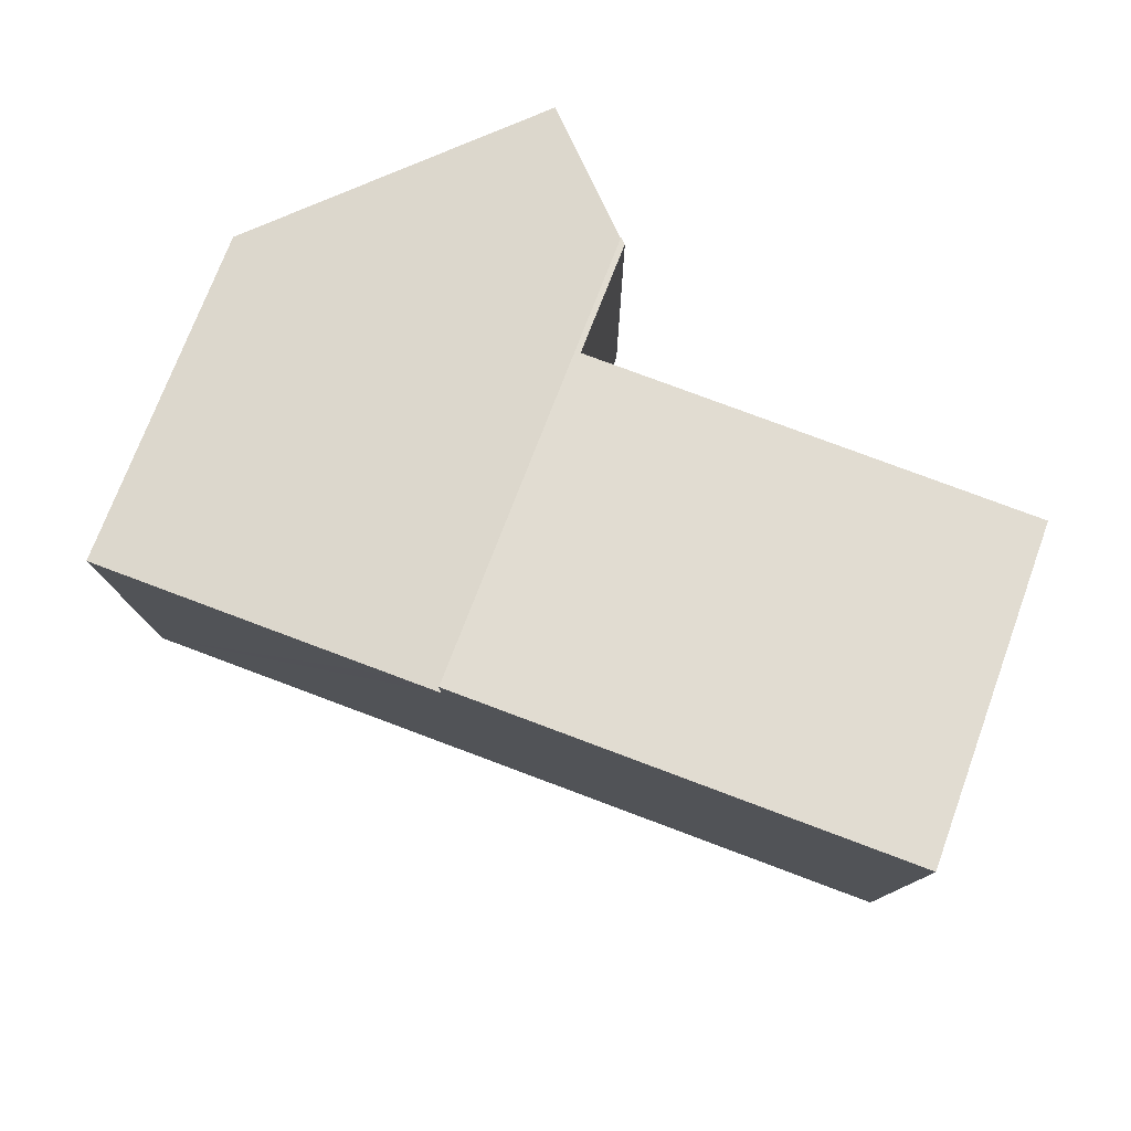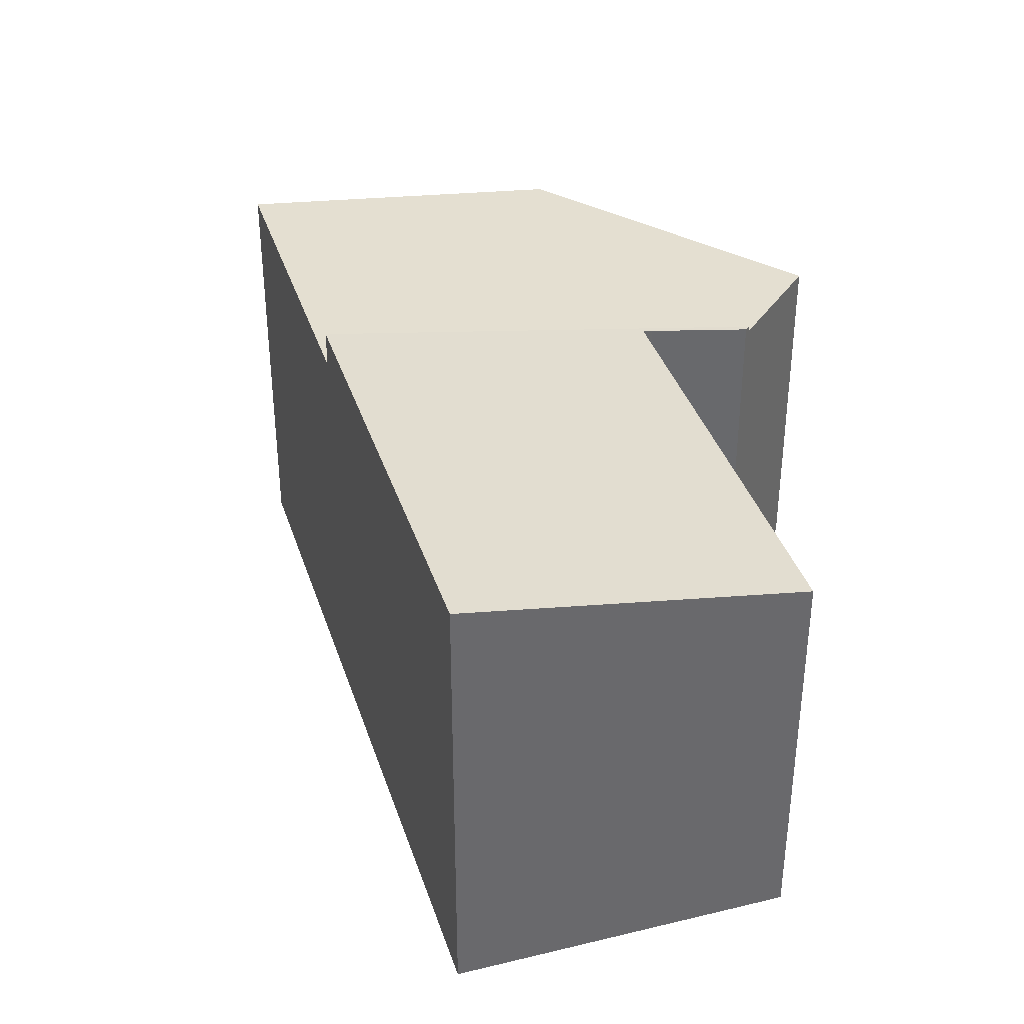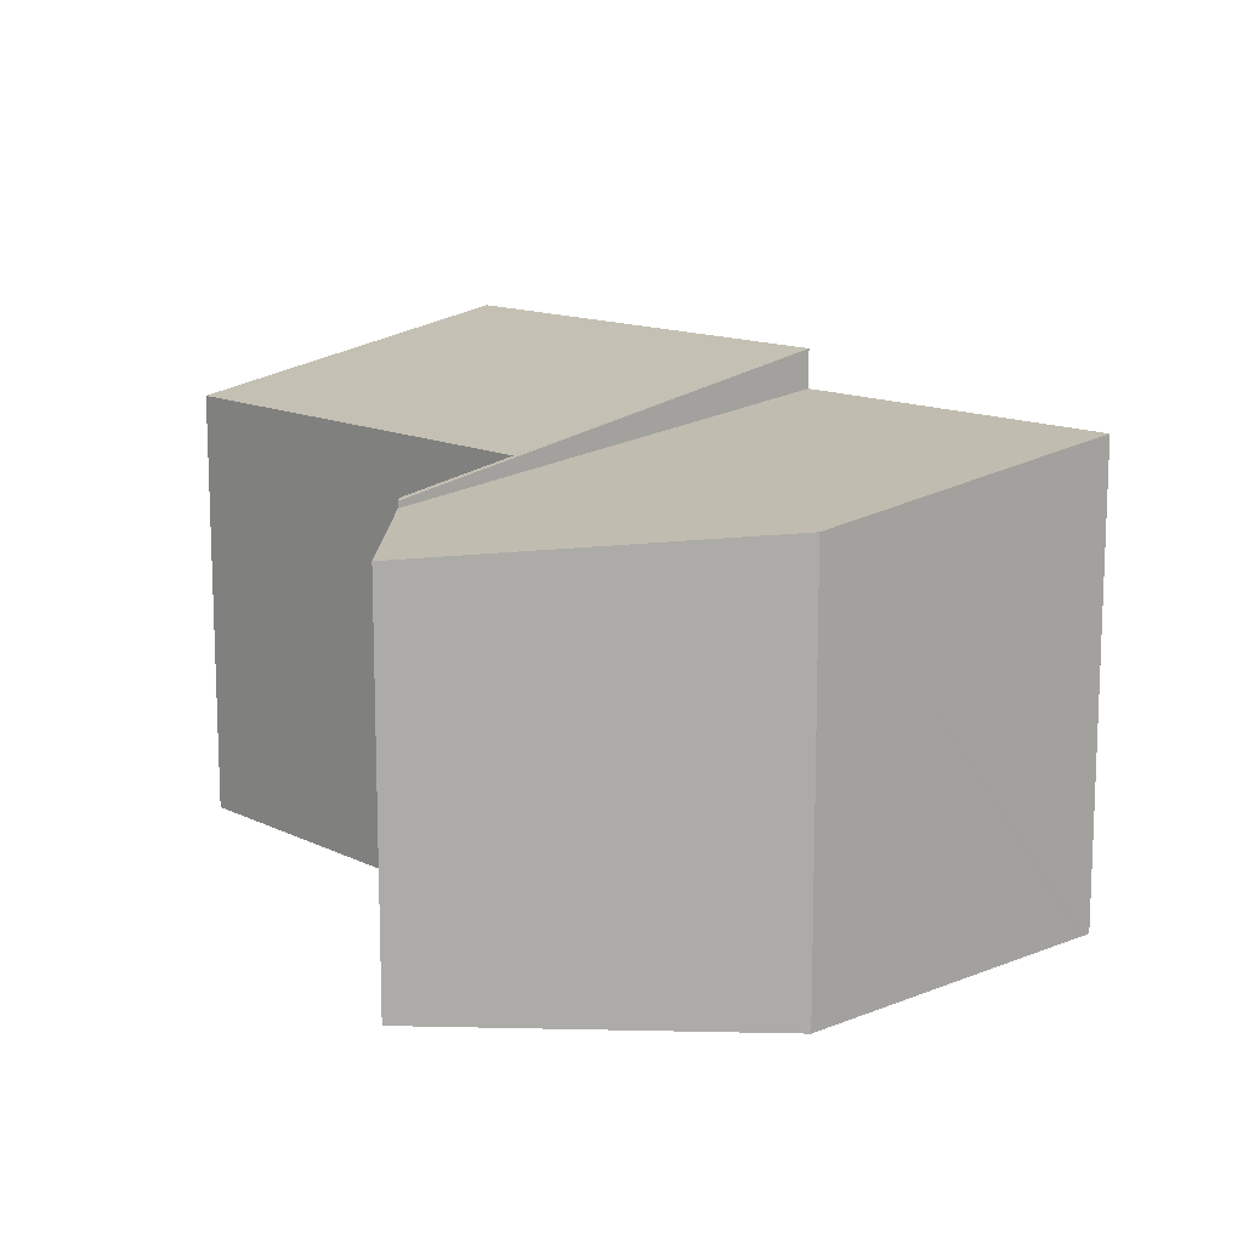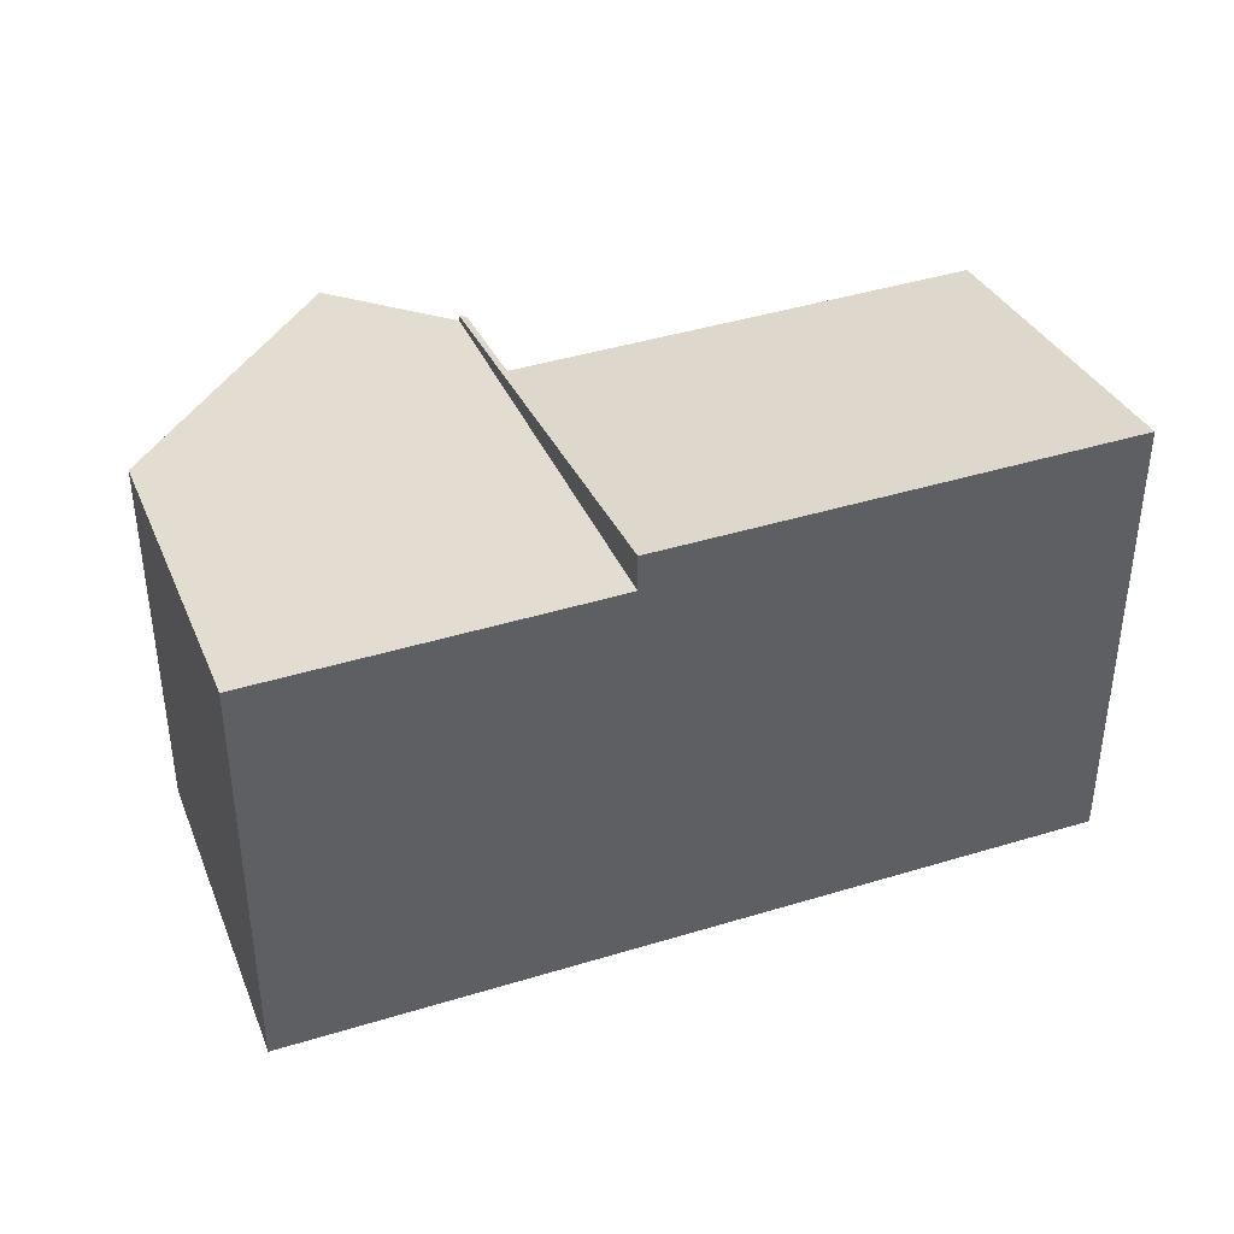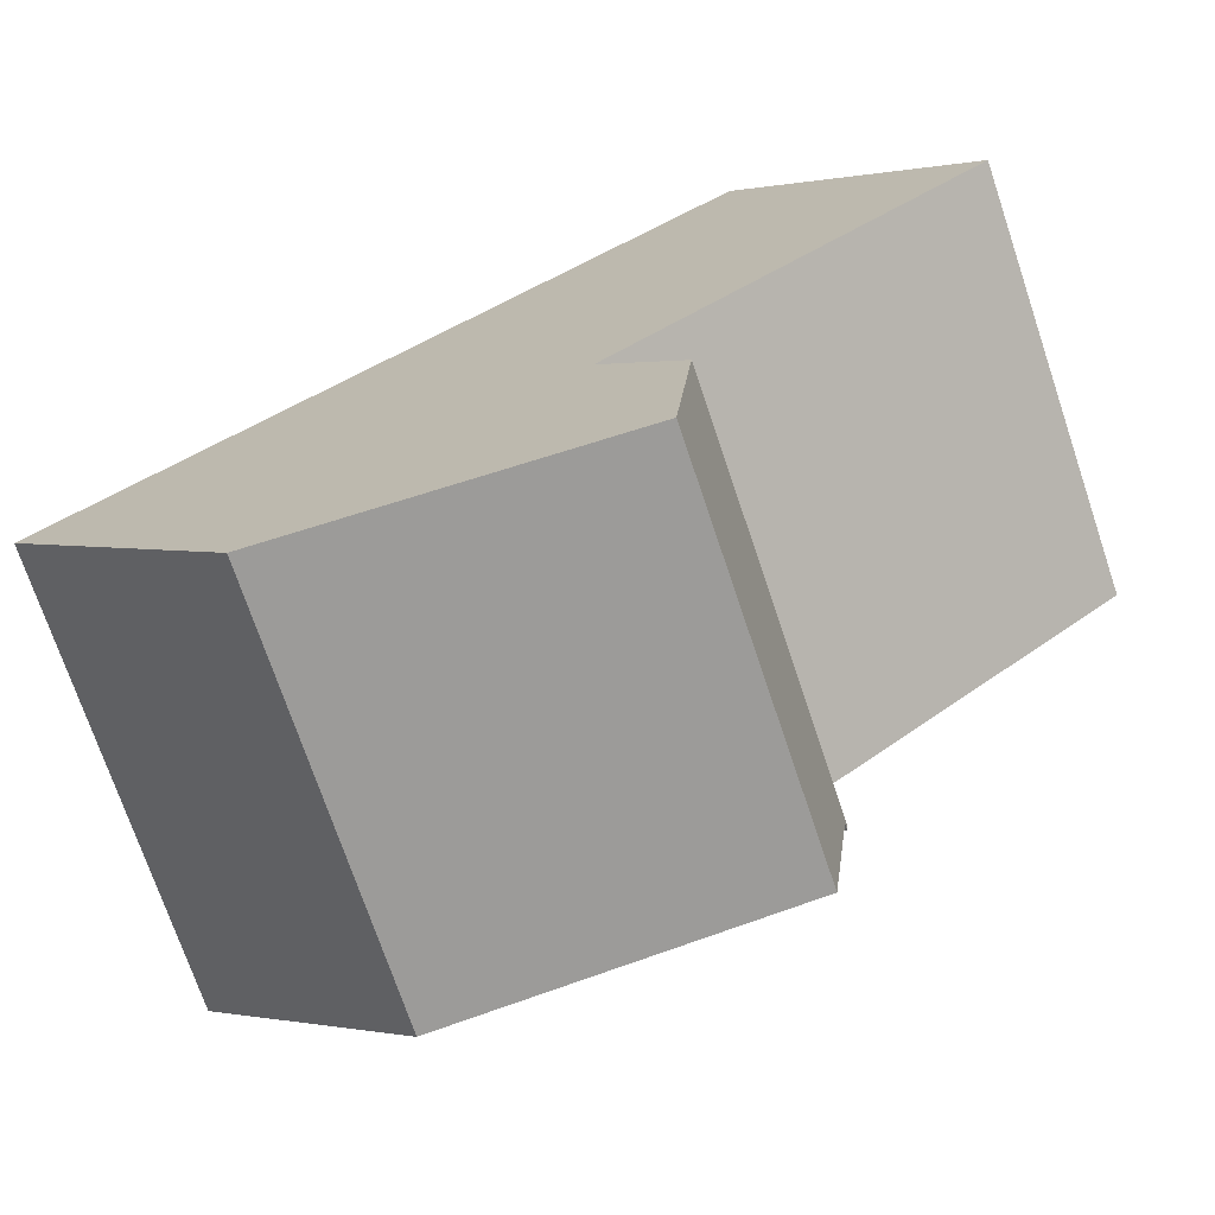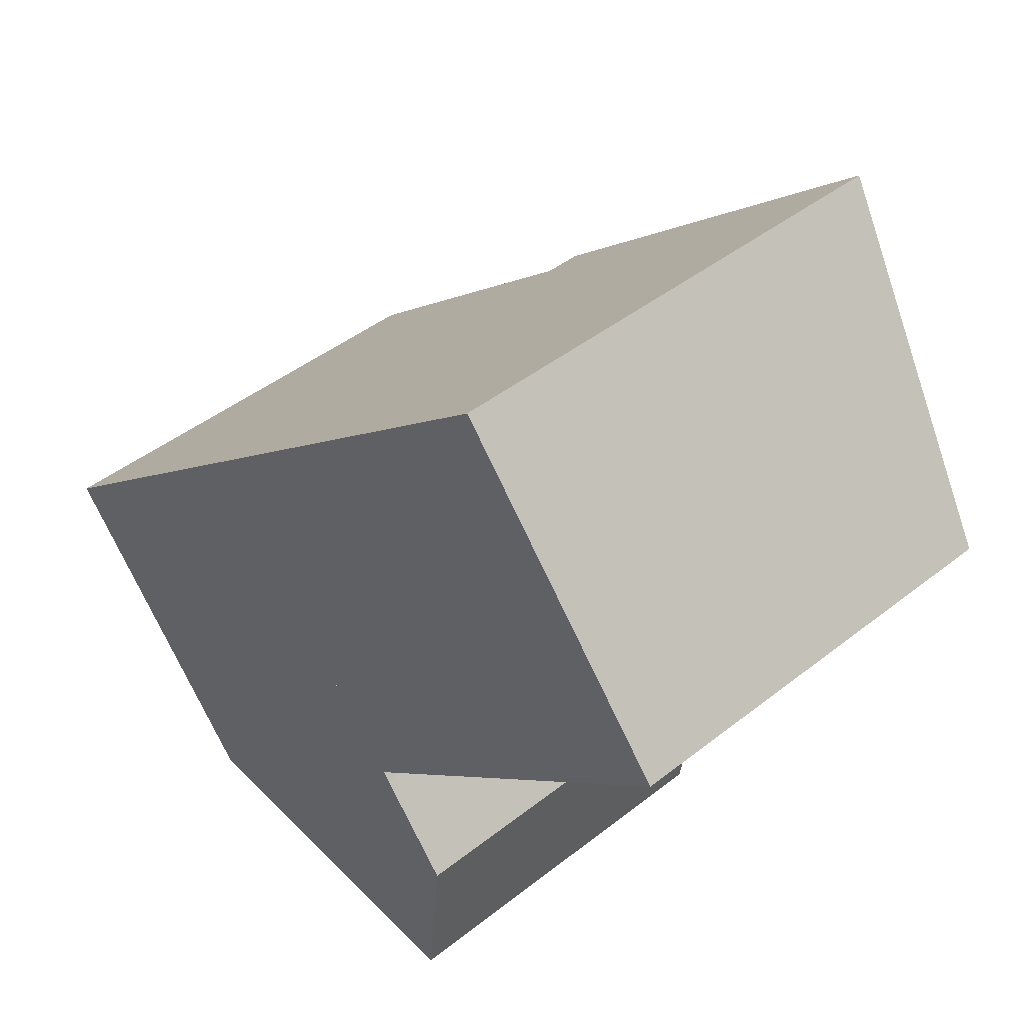
<metadata>
{"format":"obj","ext":"obj","renderer":"f3d","projection":"perspective","resolution":1024,"background":"white","views":[{"elev":79.0,"azim":-19.0,"up":"+Y"},{"elev":37.7,"azim":33.3,"up":"+Y"},{"elev":13.2,"azim":-171.5,"up":"+Y"},{"elev":41.8,"azim":-59.8,"up":"+Y"},{"elev":-72.5,"azim":18.6,"up":"+Z"},{"elev":43.9,"azim":47.2,"up":"+Z"}]}
</metadata>
<code>
v  6.46 6.15 -4.521
v  9.092 6.151 -2.345
v  8.854 5.966 -4.758
v  4.272 6.969 3.522
v  3.497 6.378 -4.227
v  0.182 6.939 -0.216
v  3.734 6.969 3.079
v  0 6.969 4.267e-16
v  0 0 0
v  4.272 -2.157e-16 3.522
v  3.734 -1.885e-16 3.079
v  9.092 1.436e-16 -2.345
v  8.854 2.913e-16 -4.758
v  3.497 2.588e-16 -4.227
v  6.46 2.768e-16 -4.521
v  0.182 1.323e-17 -0.216
v  13.56 6.597 3.955
v  7.877 6.598 -0.721
v  10.02 7.561 8.262
v  4.272 7.561 3.522
v  9.092 6.248 -2.345
v  7.981 6.569 -0.853
v  8.647 6.389 -1.658
v  9.105 6.264 -2.213
v  7.981 5.223e-17 -0.853
v  9.105 1.355e-16 -2.213
v  8.647 1.015e-16 -1.658
v  10.02 -5.059e-16 8.262
v  13.56 -2.422e-16 3.955
v  7.877 4.415e-17 -0.721
g defaultobject
f 1 2 3
f 2 1 4
f 4 1 5
f 4 5 6
f 4 6 7
f 7 6 8
f 9 7 8
f 7 9 4
f 4 9 10
f 10 9 11
f 10 2 4
f 2 10 12
f 12 3 2
f 3 12 13
f 13 1 3
f 1 13 5
f 5 13 14
f 14 13 15
f 6 9 8
f 9 6 5
f 9 5 16
f 16 5 14
f 12 15 13
f 15 12 10
f 15 10 14
f 14 10 16
f 16 10 11
f 16 11 9
f 17 18 19
f 20 18 21
f 18 20 19
f 21 18 22
f 21 22 23
f 21 23 24
f 25 23 22
f 23 25 24
f 24 25 26
f 26 25 27
f 28 17 19
f 17 28 29
f 30 22 18
f 22 30 25
f 26 21 24
f 21 26 12
f 21 10 20
f 10 21 12
f 10 19 20
f 19 10 28
f 17 30 18
f 30 17 29
f 12 26 10
f 27 10 26
f 25 10 27
f 30 10 25
f 29 10 30
f 28 10 29

</code>
